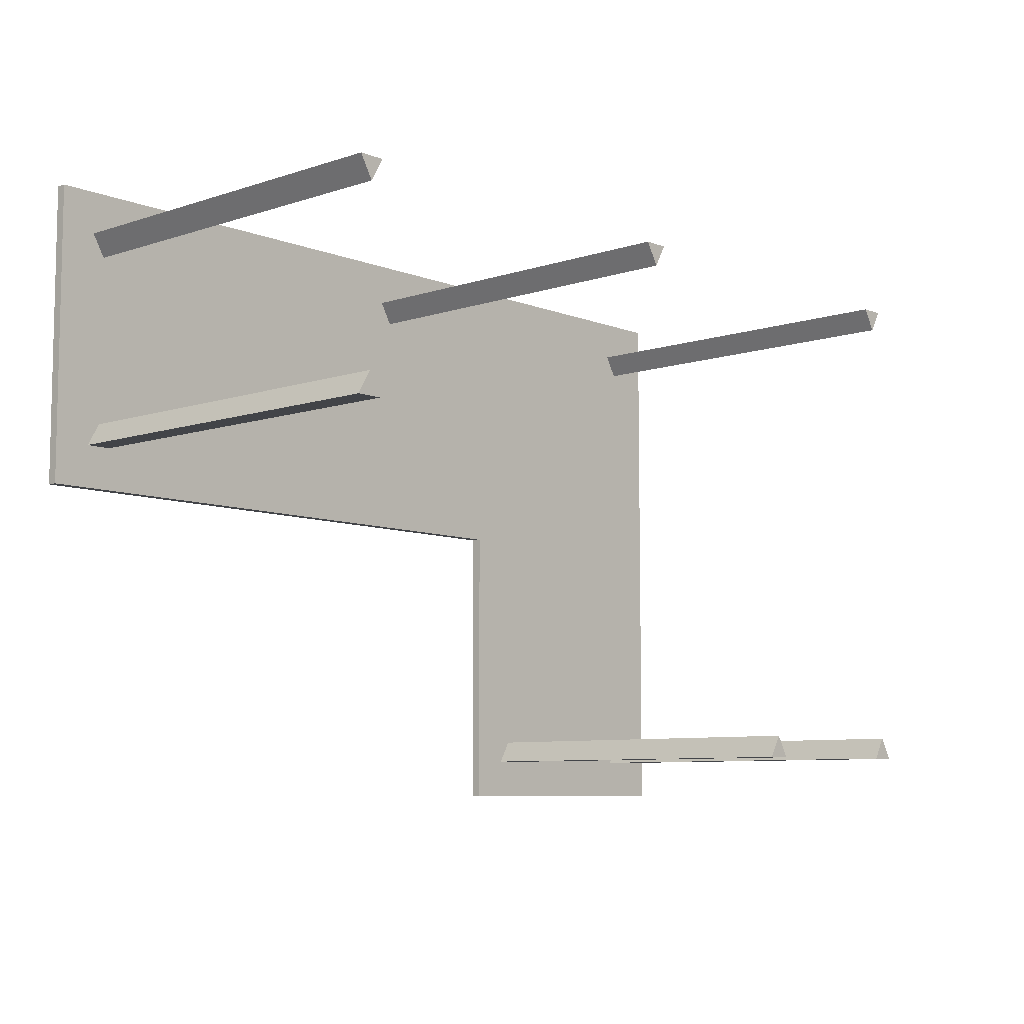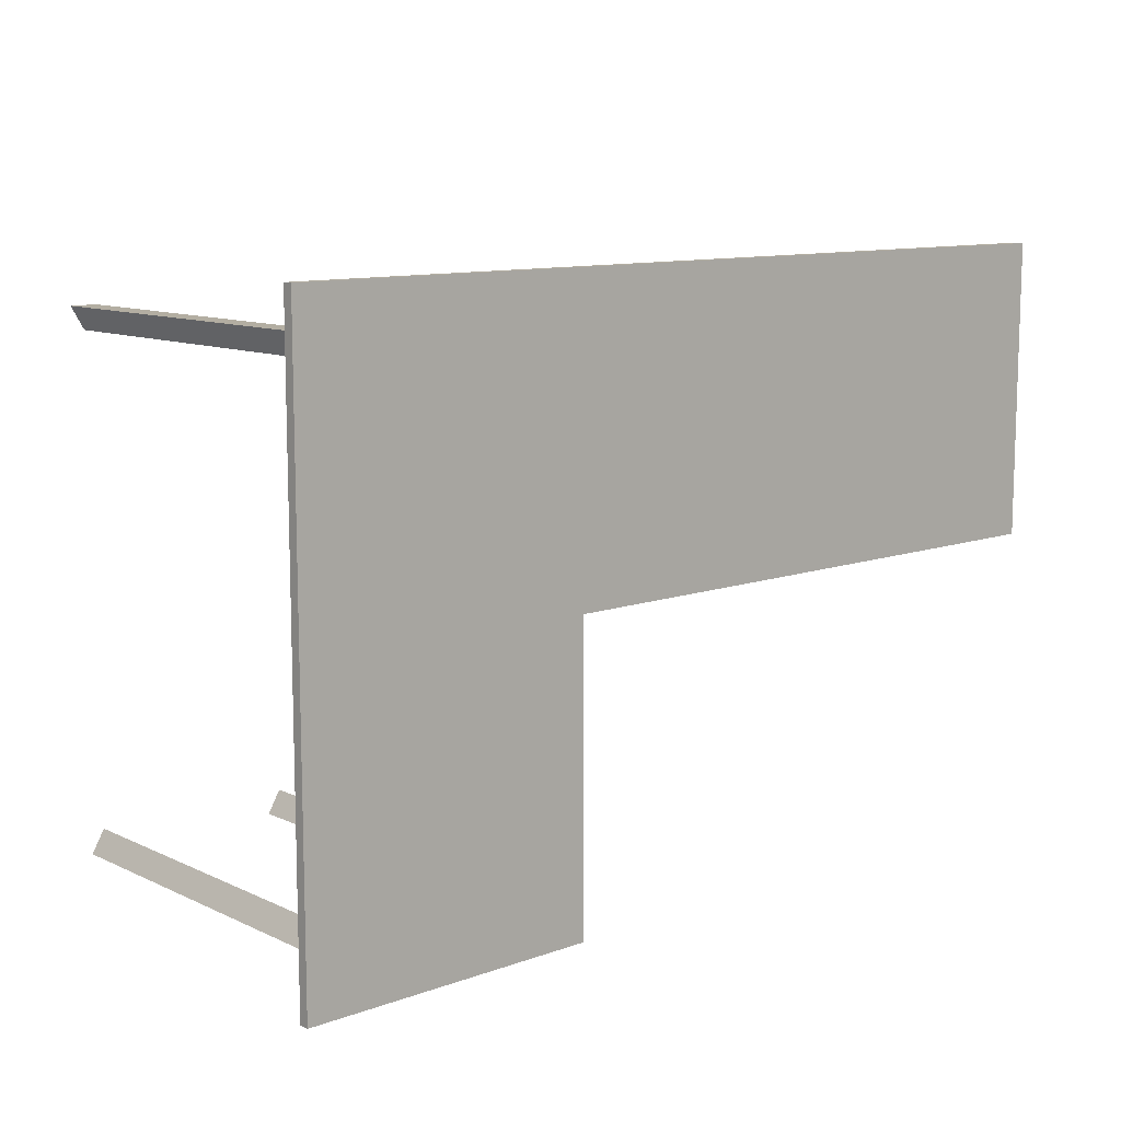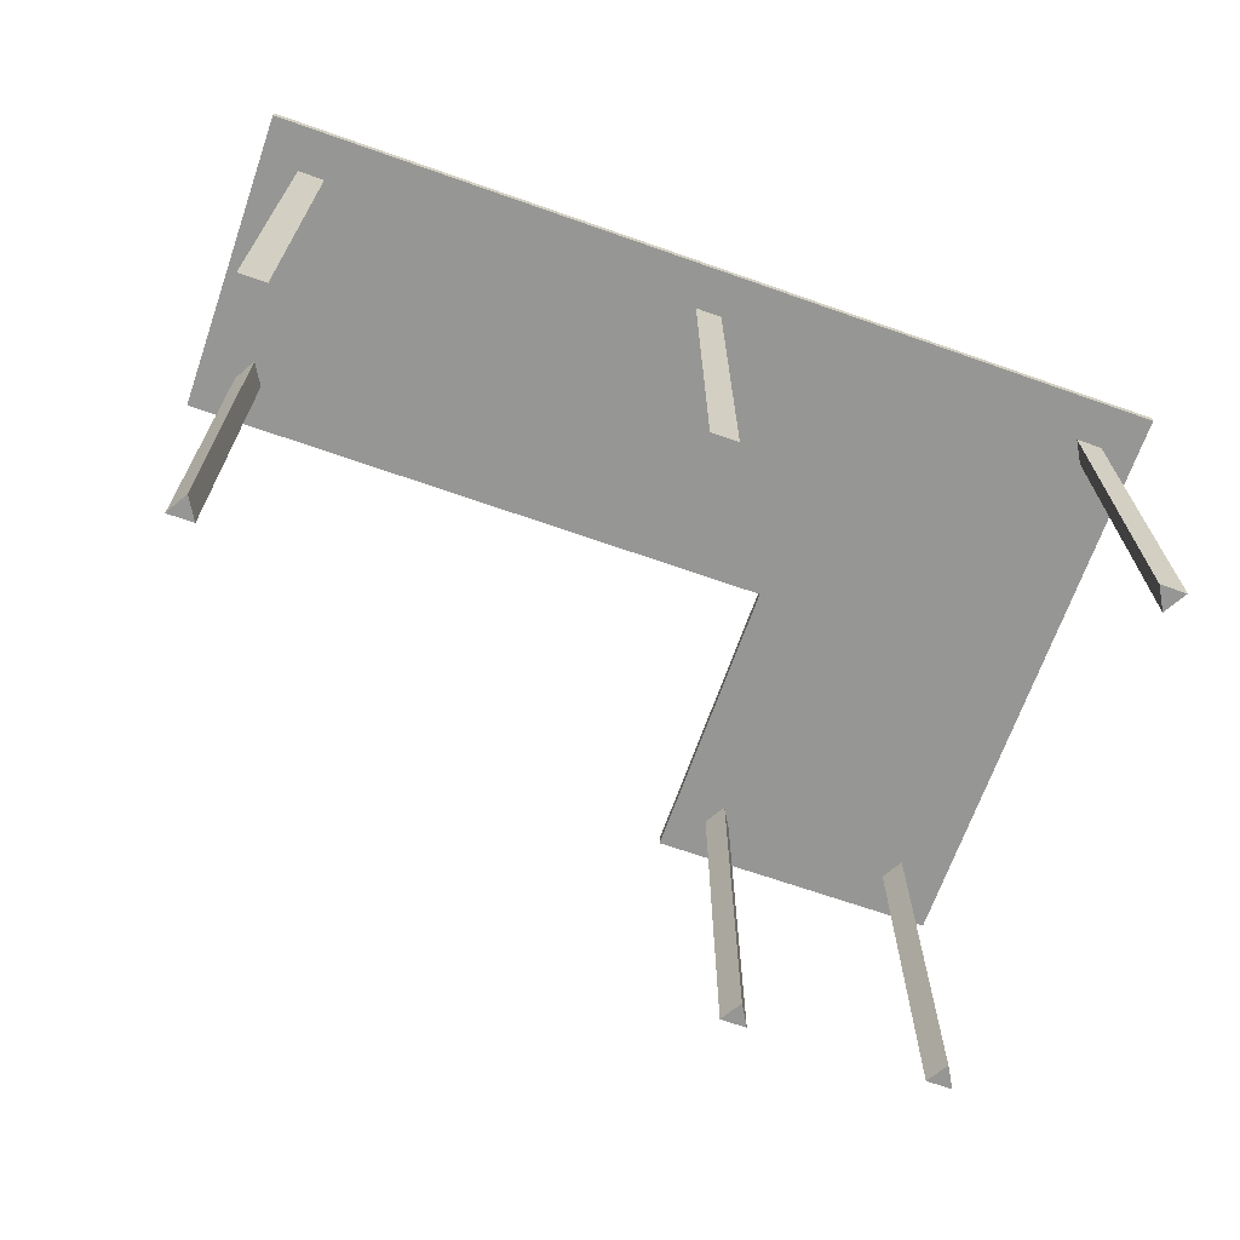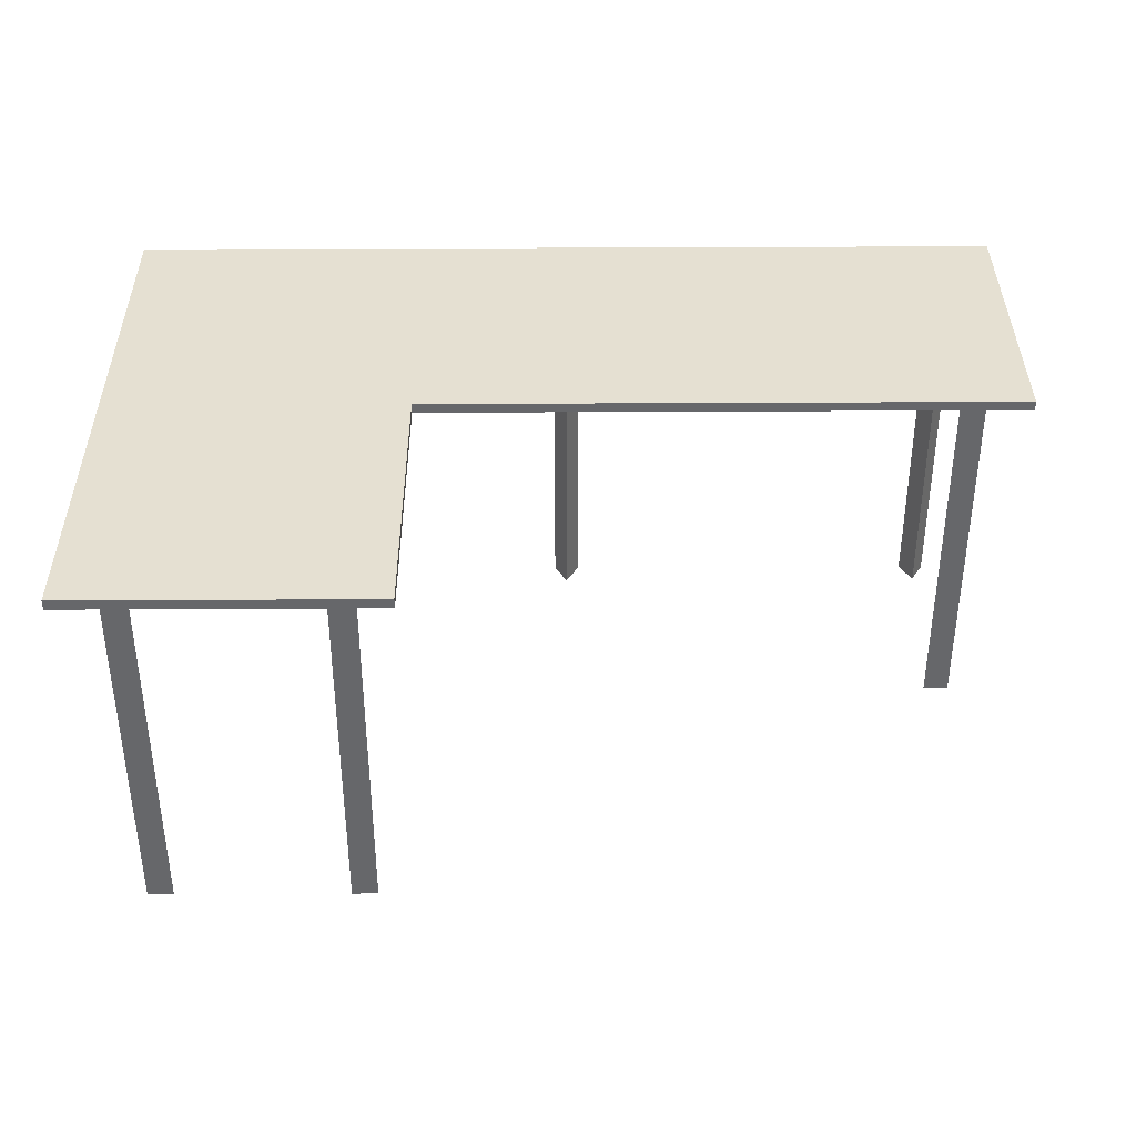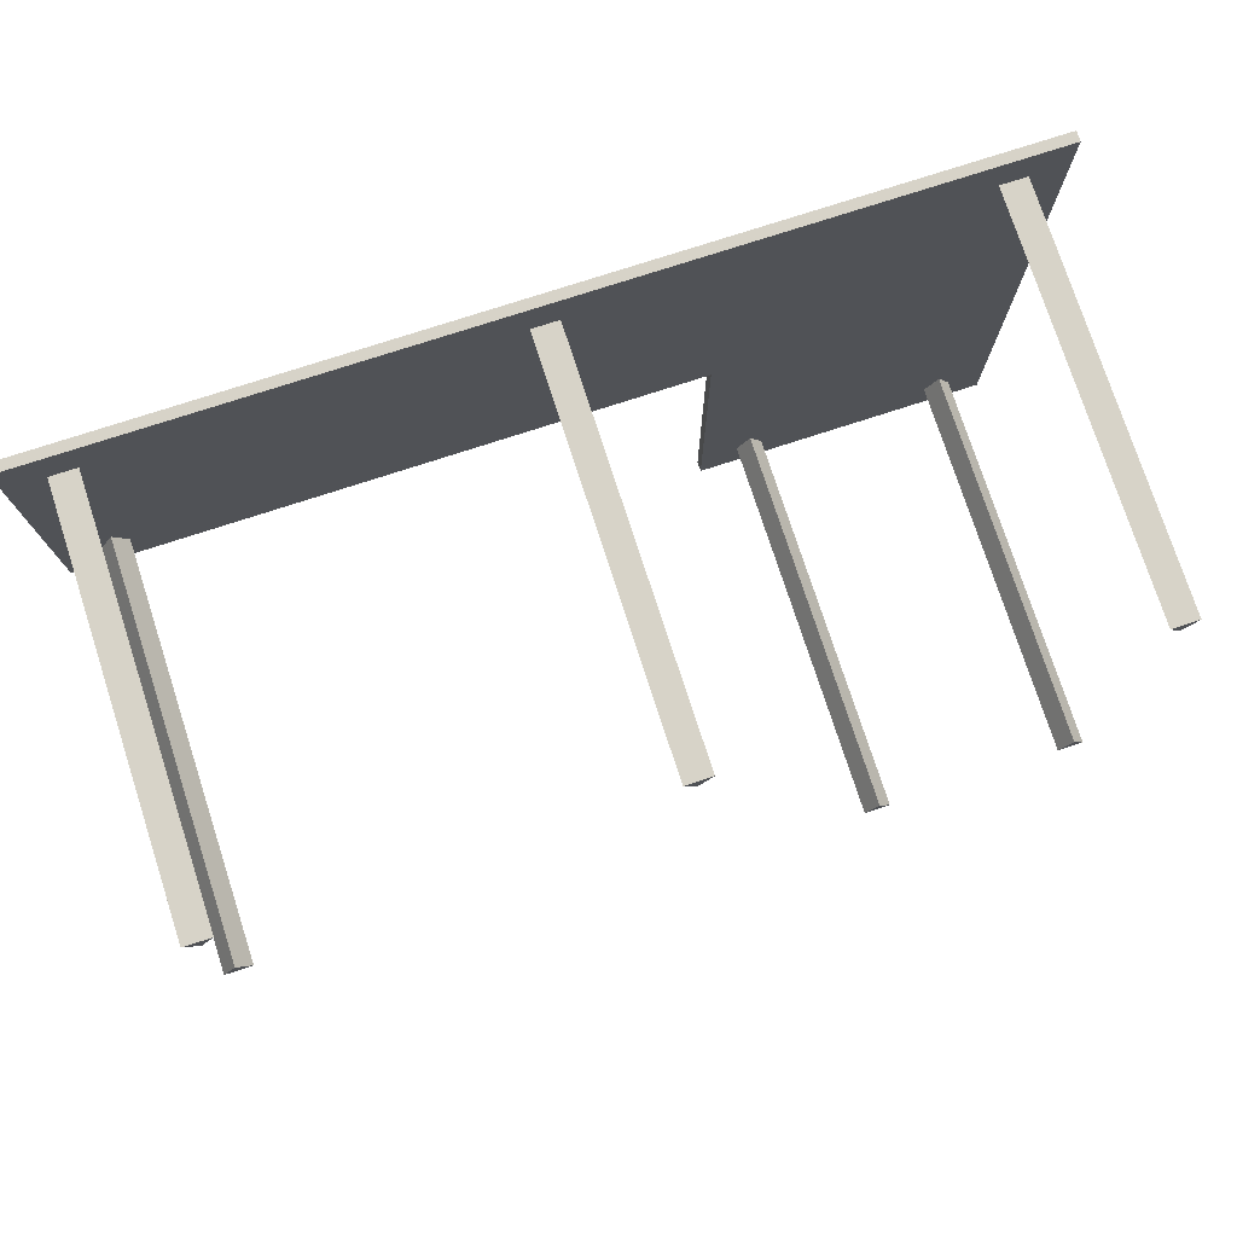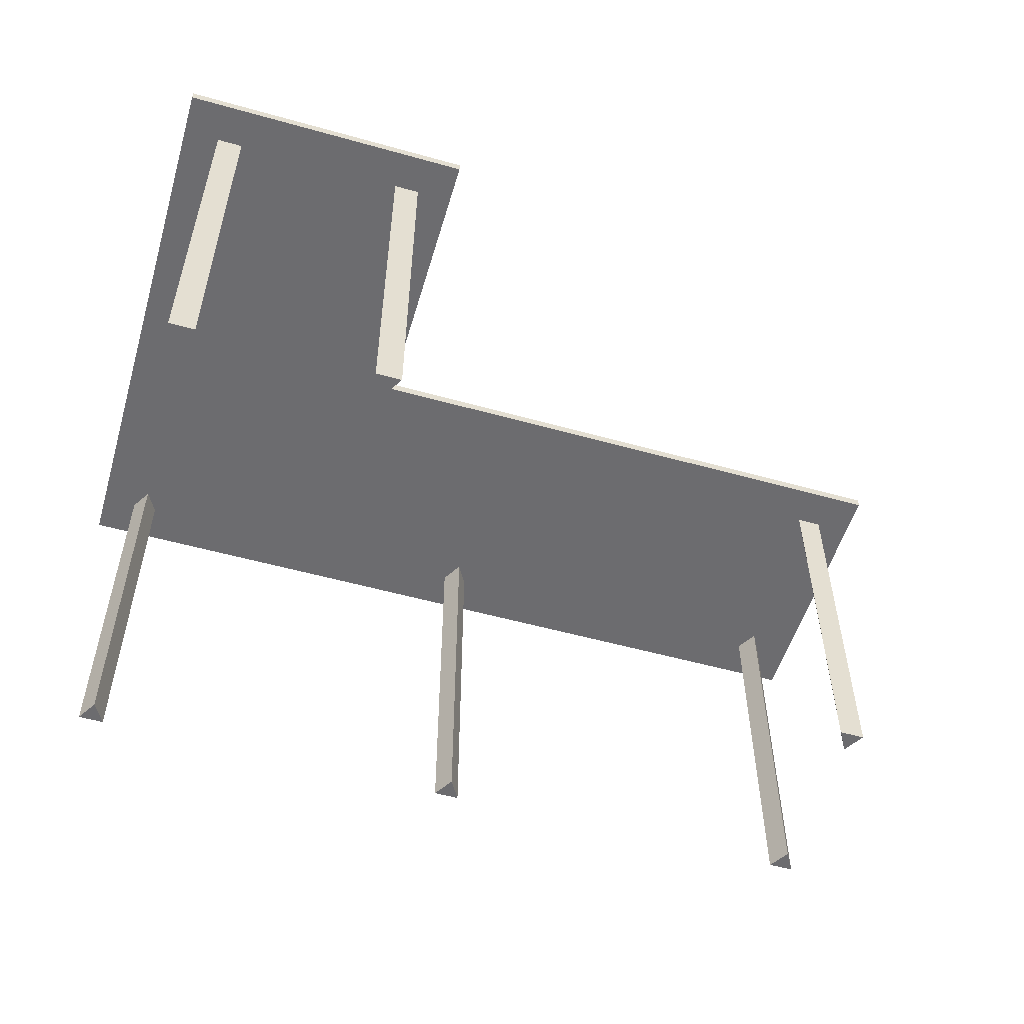
<metadata>
{"format":"obj","ext":"obj","renderer":"f3d","projection":"perspective","resolution":1024,"background":"white","views":[{"elev":-7.9,"azim":-47.4,"up":"+Z"},{"elev":10.8,"azim":138.5,"up":"+Z"},{"elev":-67.7,"azim":-19.4,"up":"+Y"},{"elev":37.8,"azim":179.6,"up":"+Y"},{"elev":76.5,"azim":-18.0,"up":"+Z"},{"elev":-53.8,"azim":163.4,"up":"+Y"}]}
</metadata>
<code>
g object_1
v -60 78 50
v -60 80 50
v -60 78 -10
v -60 80 -10
v 60 78 50
v 60 80 50
v 60 78 -10
v 60 80 -10
v 60 78 -70
v 60 80 -70
v 120 78 50
v 120 80 50
v 120 78 -70
v 120 80 -70
f 5 11 12 6
f 11 13 14 12
f 13 9 10 14
f 9 7 8 10
f 7 3 4 8
f 3 1 2 4
f 1 5 6 2
f 7 13 11
f 9 13 7
f 1 3 7
f 7 5 1
f 11 5 7
f 8 12 14
f 10 8 14
f 2 8 4
f 8 2 6
f 12 8 6
g object_2
v 27.4 0 41.5
v 27.4 79 41.5
v 30 0 37
v 30 79 37
v 32.6 0 41.5
v 32.6 79 41.5
f 17 15 16 18
f 15 19 20 16
f 19 17 18 20
f 17 19 15
f 18 16 20
g object_3
v 107.4 0 41.5
v 107.4 79 41.5
v 110 0 37
v 110 79 37
v 112.6 0 41.5
v 112.6 79 41.5
f 23 21 22 24
f 21 25 26 22
f 25 23 24 26
f 23 25 21
f 24 22 26
g object_4
v -52.6 0 -1.5
v -52.6 79 -1.5
v -50 0 3
v -50 79 3
v -47.4 0 -1.5
v -47.4 79 -1.5
f 29 31 32 30
f 31 27 28 32
f 27 29 30 28
f 31 29 27
f 32 28 30
g object_5
v 107.4 0 -61.75
v 107.4 79 -61.75
v 110 0 -57.25
v 110 79 -57.25
v 112.6 0 -61.75
v 112.6 79 -61.75
f 35 37 38 36
f 37 33 34 38
f 33 35 36 34
f 37 35 33
f 38 34 36
g object_6
v 67.4 0 -62
v 67.4 79 -62
v 70 0 -57.5
v 70 79 -57.5
v 72.6 0 -62
v 72.6 79 -62
f 41 43 44 42
f 43 39 40 44
f 39 41 42 40
f 43 41 39
f 44 40 42
g object_7
v -52.6 0 41.5
v -52.6 79 41.5
v -50 0 37
v -50 79 37
v -47.4 0 41.5
v -47.4 79 41.5
f 47 45 46 48
f 45 49 50 46
f 49 47 48 50
f 47 49 45
f 48 46 50

</code>
